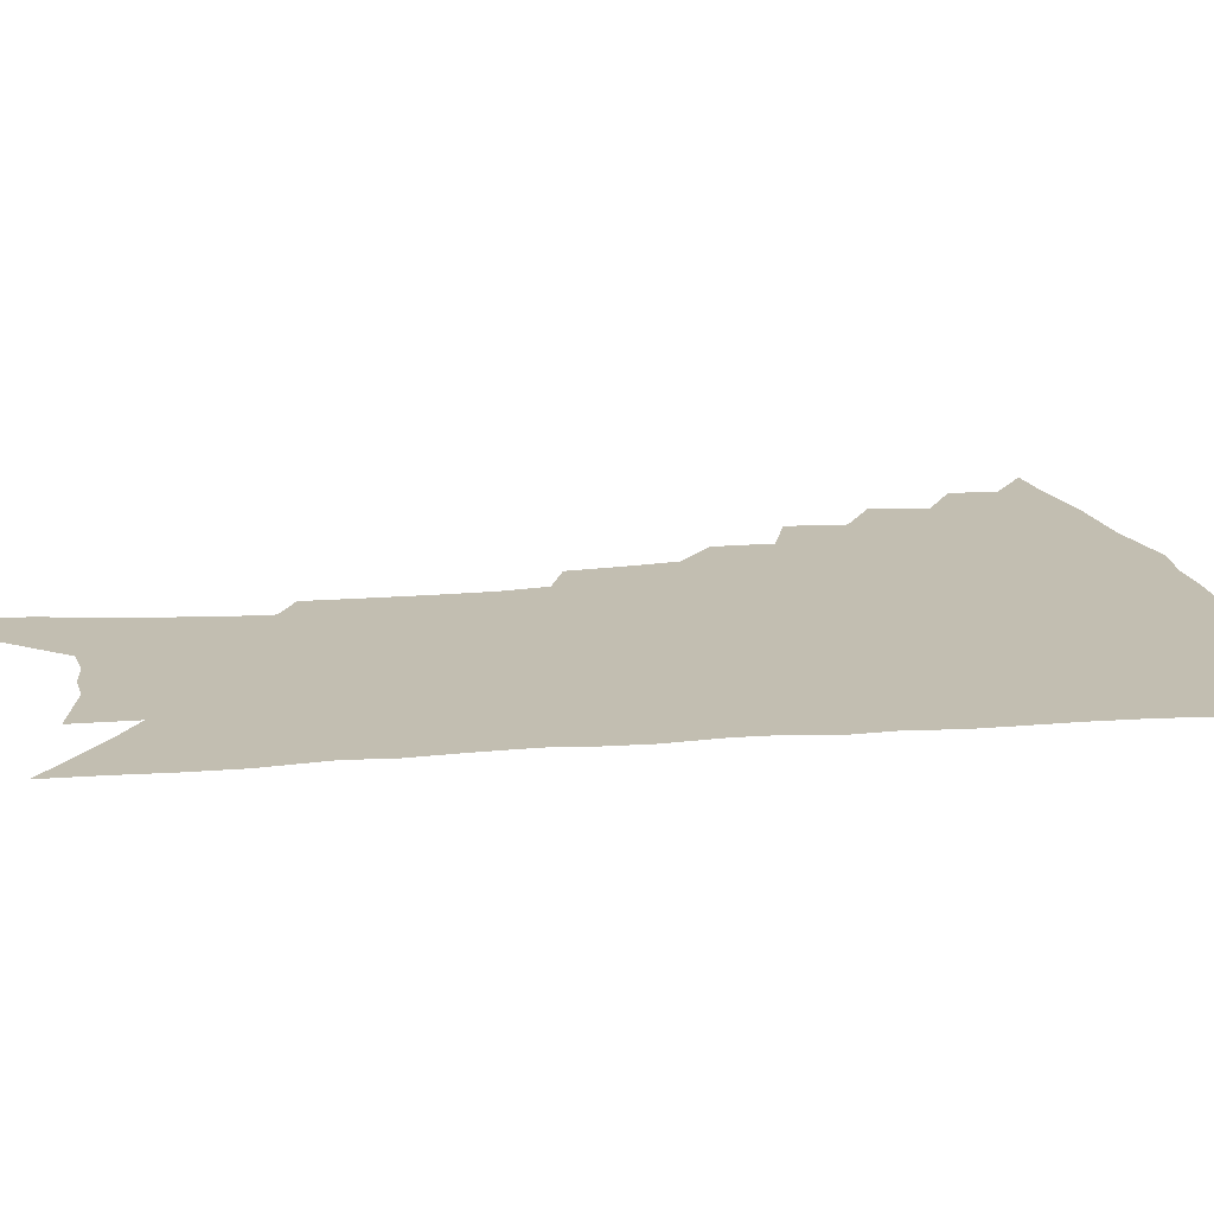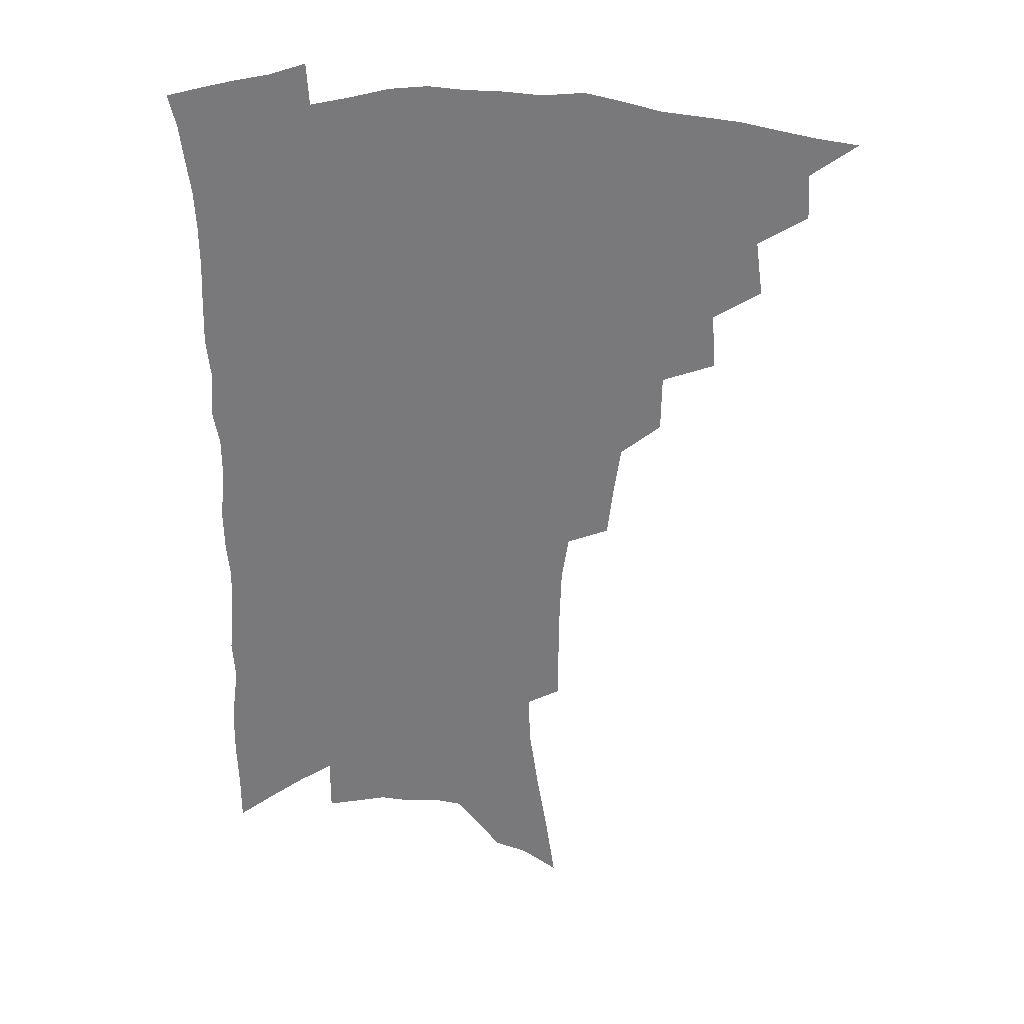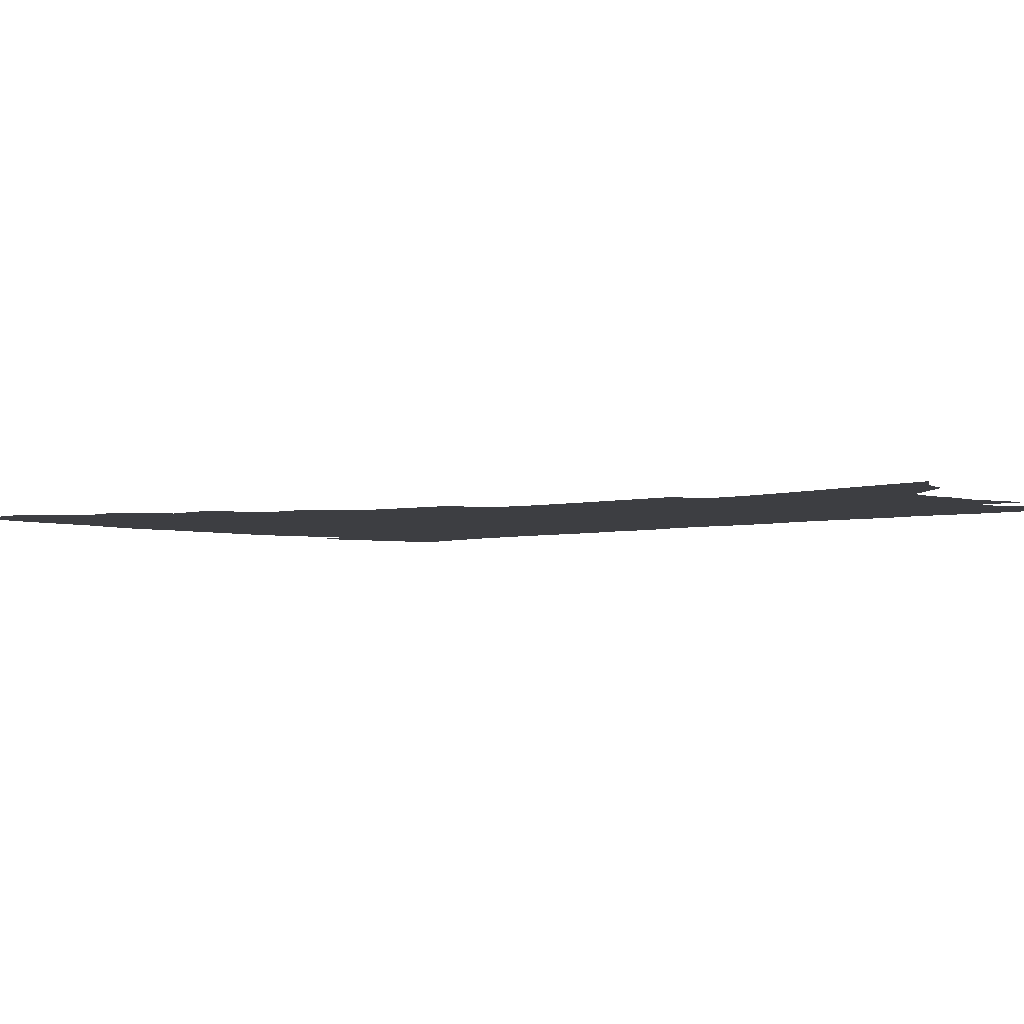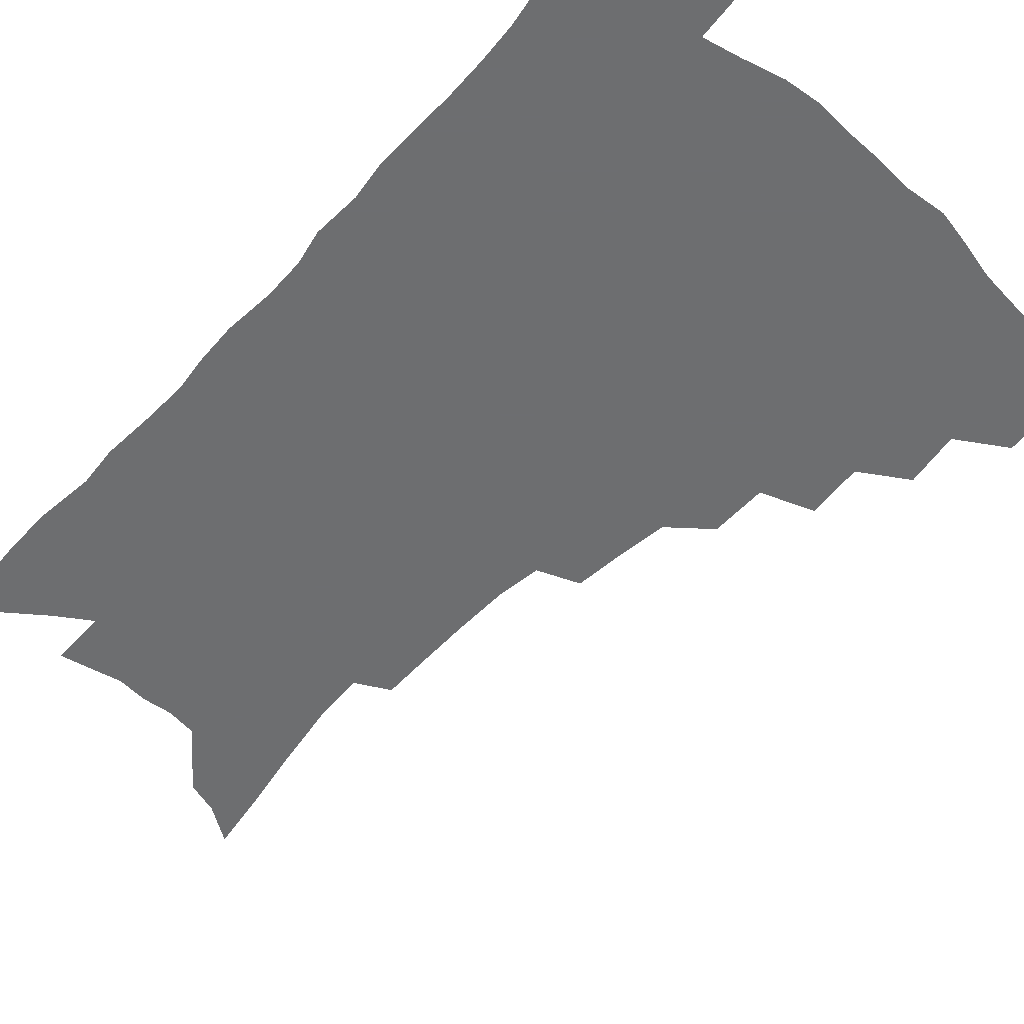
<metadata>
{"format":"obj","ext":"obj","renderer":"f3d","projection":"perspective","resolution":1024,"background":"white","views":[{"elev":17.1,"azim":81.2,"up":"+Z"},{"elev":31.7,"azim":-176.8,"up":"+Y"},{"elev":-3.5,"azim":-45.3,"up":"+Z"},{"elev":-54.3,"azim":138.8,"up":"+Z"}]}
</metadata>
<code>
v 456.4 482.2 0
v 473 452.8 0
v 473.9 469.8 0
v 471.8 484.4 0
v 488.8 421.2 0
v 491.5 441.7 0
v 490.4 457.3 0
v 488.9 472.1 0
v 486.1 487.3 0
v 505.2 389.3 0
v 506.6 410.4 0
v 507.5 429.2 0
v 507.3 445.3 0
v 505.9 460.1 0
v 503.3 474.8 0
v 500.4 490.3 0
v 525.3 361.1 0
v 525 382.4 0
v 524.7 401.5 0
v 524.8 419.4 0
v 524.3 434.9 0
v 522.3 448.4 0
v 520.2 462.5 0
v 518 476.8 0
v 515.2 492.1 0
v 545.4 311.6 0
v 543.1 331 0
v 540.4 349.1 0
v 541.6 373.8 0
v 540.6 390.9 0
v 539.3 406.5 0
v 538.1 421 0
v 537.6 436.2 0
v 536.5 450.5 0
v 534.7 464.5 0
v 532.3 479 0
v 529.8 493.8 0
v 564.6 229 0
v 564.6 248.1 0
v 564.4 268.1 0
v 563.7 288.6 0
v 561.1 305.7 0
v 558.5 323.9 0
v 557.1 343.5 0
v 556 362.4 0
v 554.6 378.2 0
v 554.5 396.2 0
v 553.8 411.1 0
v 553.3 425.6 0
v 552.1 439 0
v 551.6 452.7 0
v 548.8 466.7 0
v 546.5 481.2 0
v 543.8 497.3 0
v 565.5 129 0
v 568.9 152.8 0
v 573.2 179 0
v 576.6 203.8 0
v 577.2 222.6 0
v 577.5 242.5 0
v 577.1 261.6 0
v 576.4 281.1 0
v 574.7 298 0
v 572.4 313.8 0
v 570.9 332.7 0
v 569.5 350 0
v 569.1 368.6 0
v 567.8 383.4 0
v 567.1 398.5 0
v 567.2 414.3 0
v 566.6 428 0
v 566 441.5 0
v 564.5 454.7 0
v 562.6 468.6 0
v 560.6 483 0
v 557.9 500.4 0
v 579.1 138.5 0
v 584.2 167.6 0
v 588.3 195.2 0
v 589.7 216.3 0
v 589.6 234.6 0
v 588.6 250.9 0
v 588.2 269.8 0
v 587.6 289.8 0
v 586.2 307.1 0
v 584.1 321.4 0
v 582.6 338.1 0
v 582.2 356.7 0
v 581.1 371.7 0
v 580.8 388.1 0
v 580.5 402.8 0
v 580 416.6 0
v 579.8 430.3 0
v 579.1 442.8 0
v 578.1 455.7 0
v 576.6 469.5 0
v 574.9 484.1 0
v 573.7 499.1 0
v 591 142.5 0
v 597.6 178.6 0
v 600.1 203.1 0
v 601.1 224.6 0
v 600.6 241.6 0
v 600.1 260 0
v 599.4 278.1 0
v 598 294 0
v 596.7 310.3 0
v 595.8 328.5 0
v 594.7 344.5 0
v 593.9 359.6 0
v 593.1 374.5 0
v 592.6 388.3 0
v 592.5 403.4 0
v 592.4 417.7 0
v 592.1 430.5 0
v 591.9 443.7 0
v 591.4 456.5 0
v 590.4 469.9 0
v 589.4 483.9 0
v 587.7 500.3 0
v 608 164.5 0
v 610.5 189.5 0
v 611.3 210.1 0
v 611.2 226.7 0
v 610.8 243.9 0
v 610.2 259.5 0
v 609.7 282.7 0
v 608.8 299.2 0
v 607.6 314.5 0
v 606.7 330.1 0
v 605.9 345.9 0
v 605.3 361.6 0
v 605 376.8 0
v 605.1 392.1 0
v 604.6 404.8 0
v 604.8 419.2 0
v 604.7 431.4 0
v 604.5 444.1 0
v 604.7 456.9 0
v 604.1 470.2 0
v 603 484.9 0
v 601.8 500.6 0
v 619.5 166.4 0
v 621.2 190.9 0
v 621.7 211.9 0
v 621.9 231.6 0
v 621.1 245.6 0
v 620.7 263.6 0
v 620 284.5 0
v 619.2 299.5 0
v 618.3 317.7 0
v 617.6 333.2 0
v 617 347.7 0
v 616.7 362.6 0
v 616.5 378.3 0
v 616.5 392.8 0
v 616.5 405.5 0
v 616.7 418.9 0
v 617.2 432.3 0
v 617.5 444.5 0
v 617.7 457 0
v 617.7 469.7 0
v 617.2 483.7 0
v 615.5 501.7 0
v 630.8 165.4 0
v 632 191.8 0
v 632.3 216.2 0
v 632.2 232 0
v 631.7 250.7 0
v 631 265.3 0
v 630.4 283.8 0
v 629.7 300 0
v 629 317.1 0
v 628.3 333.7 0
v 628.2 346 0
v 627.8 364.3 0
v 627.7 378.5 0
v 627.9 391.9 0
v 628.1 405.9 0
v 628.5 419 0
v 629.1 431.9 0
v 629.9 444.4 0
v 630.6 456.6 0
v 630.8 469.3 0
v 630.5 484.3 0
v 629.7 500.4 0
v 642.5 166.7 0
v 643 192.2 0
v 643.2 211.4 0
v 642.6 231.6 0
v 642.3 248.2 0
v 641.2 270 0
v 640.8 284.7 0
v 640.3 300.4 0
v 639.8 316.2 0
v 639 333.4 0
v 639.1 347.3 0
v 638.9 363.1 0
v 639 377.3 0
v 639.3 391.1 0
v 639.5 405.5 0
v 640.2 418.5 0
v 640.9 431.6 0
v 641.8 443.7 0
v 643 456 0
v 643.7 468.7 0
v 644.8 481.9 0
v 645.1 496.6 0
v 654.2 164.3 0
v 654.3 188.2 0
v 654 209.5 0
v 653.4 229.3 0
v 652.9 247.2 0
v 652.4 264.9 0
v 651.4 283.3 0
v 651 298.8 0
v 650.6 314.6 0
v 650.2 330.5 0
v 650.9 343.2 0
v 650 361.4 0
v 650.3 375.4 0
v 650.7 389.1 0
v 651.5 402.4 0
v 651.8 416.9 0
v 652.8 429.6 0
v 654 441.7 0
v 655.2 455.3 0
v 656.5 467.3 0
v 658.2 479.8 0
v 659.3 493.7 0
v 660.3 509.4 0
v 665.9 162 0
v 665.9 183.5 0
v 665.7 203.3 0
v 664.9 223.9 0
v 664.1 243.1 0
v 663 262.7 0
v 662.3 279.9 0
v 661.7 296.6 0
v 661.7 311.7 0
v 661.8 326.4 0
v 661.7 341.9 0
v 661.6 357.5 0
v 662.1 371.6 0
v 662.8 385.2 0
v 662.9 400.8 0
v 663.8 414.1 0
v 664.4 428.1 0
v 665.9 440.4 0
v 667 453.7 0
v 668.8 465.6 0
v 670.7 477.9 0
v 672.7 490.2 0
v 674.2 505 0
v 678.8 175.3 0
v 677.8 197.1 0
v 676.6 218.4 0
v 675.9 237.1 0
v 675.4 255 0
v 674.3 273.4 0
v 673.6 290.7 0
v 673.5 306.2 0
v 673.6 321.5 0
v 673.7 336.9 0
v 674 351.8 0
v 674.3 367 0
v 674.4 382.3 0
v 674.5 397.7 0
v 675.7 411 0
v 676.8 424.5 0
v 678 437.7 0
v 678.8 451.8 0
v 680.9 463.7 0
v 682.9 475.8 0
v 685 487.9 0
v 687.1 502.4 0
v 692.5 165.3 0
v 691.1 187.8 0
v 690.2 208 0
v 689.3 227.4 0
v 688.8 245.4 0
v 687.1 265.1 0
v 687.2 281.1 0
v 686 299 0
v 686.8 313.5 0
v 686.8 329.3 0
v 685.9 346.5 0
v 687.3 360.3 0
v 687.6 375.5 0
v 688.8 389.8 0
v 688.4 406.1 0
v 689.1 420.7 0
v 690 434.8 0
v 691.6 448.1 0
v 692.6 461.8 0
v 695.1 473.5 0
v 696.8 485.5 0
v 699.7 499.4 0
v 706.7 154.6 0
v 706.8 173.6 0
v 707.4 191.1 0
v 707.3 209.4 0
v 704.5 231.7 0
v 705.5 247.3 0
v 704 266.2 0
v 703.1 284 0
v 704.5 298.2 0
v 704.9 313.8 0
v 703 332.7 0
v 703.1 348.6 0
v 705.6 361.8 0
v 704.4 379.7 0
v 706 394.1 0
v 705.6 410.6 0
v 705 427.2 0
v 705.2 442.9 0
v 706 457.6 0
v 707.9 470.7 0
v 709.5 483.6 0
v 712.6 496.1 0
f 3 4 1
f 6 7 2
f 2 7 3
f 7 8 3
f 3 8 4
f 8 9 4
f 11 12 5
f 5 12 6
f 12 13 6
f 6 13 7
f 13 14 7
f 7 14 8
f 14 15 8
f 8 15 9
f 15 16 9
f 18 19 10
f 10 19 11
f 19 20 11
f 11 20 12
f 20 21 12
f 12 21 13
f 21 22 13
f 13 22 14
f 22 23 14
f 14 23 15
f 23 24 15
f 15 24 16
f 24 25 16
f 28 29 17
f 17 29 18
f 29 30 18
f 18 30 19
f 30 31 19
f 19 31 20
f 31 32 20
f 20 32 21
f 32 33 21
f 21 33 22
f 33 34 22
f 22 34 23
f 34 35 23
f 23 35 24
f 35 36 24
f 24 36 25
f 36 37 25
f 42 43 26
f 26 43 27
f 43 44 27
f 27 44 28
f 44 45 28
f 28 45 29
f 45 46 29
f 29 46 30
f 46 47 30
f 30 47 31
f 47 48 31
f 31 48 32
f 48 49 32
f 32 49 33
f 49 50 33
f 33 50 34
f 50 51 34
f 34 51 35
f 51 52 35
f 35 52 36
f 52 53 36
f 36 53 37
f 53 54 37
f 59 60 38
f 38 60 39
f 60 61 39
f 39 61 40
f 61 62 40
f 40 62 41
f 62 63 41
f 41 63 42
f 63 64 42
f 42 64 43
f 64 65 43
f 43 65 44
f 65 66 44
f 44 66 45
f 66 67 45
f 45 67 46
f 67 68 46
f 46 68 47
f 68 69 47
f 47 69 48
f 69 70 48
f 48 70 49
f 70 71 49
f 49 71 50
f 71 72 50
f 50 72 51
f 72 73 51
f 51 73 52
f 73 74 52
f 52 74 53
f 74 75 53
f 53 75 54
f 75 76 54
f 55 77 56
f 77 78 56
f 56 78 57
f 78 79 57
f 57 79 58
f 79 80 58
f 58 80 59
f 80 81 59
f 59 81 60
f 81 82 60
f 60 82 61
f 82 83 61
f 61 83 62
f 83 84 62
f 62 84 63
f 84 85 63
f 63 85 64
f 85 86 64
f 64 86 65
f 86 87 65
f 65 87 66
f 87 88 66
f 66 88 67
f 88 89 67
f 67 89 68
f 89 90 68
f 68 90 69
f 90 91 69
f 69 91 70
f 91 92 70
f 70 92 71
f 92 93 71
f 71 93 72
f 93 94 72
f 72 94 73
f 94 95 73
f 73 95 74
f 95 96 74
f 74 96 75
f 96 97 75
f 75 97 76
f 97 98 76
f 77 99 78
f 99 100 78
f 78 100 79
f 100 101 79
f 79 101 80
f 101 102 80
f 80 102 81
f 102 103 81
f 81 103 82
f 103 104 82
f 82 104 83
f 104 105 83
f 83 105 84
f 105 106 84
f 84 106 85
f 106 107 85
f 85 107 86
f 107 108 86
f 86 108 87
f 108 109 87
f 87 109 88
f 109 110 88
f 88 110 89
f 110 111 89
f 89 111 90
f 111 112 90
f 90 112 91
f 112 113 91
f 91 113 92
f 113 114 92
f 92 114 93
f 114 115 93
f 93 115 94
f 115 116 94
f 94 116 95
f 116 117 95
f 95 117 96
f 117 118 96
f 96 118 97
f 118 119 97
f 97 119 98
f 119 120 98
f 99 121 100
f 121 122 100
f 100 122 101
f 122 123 101
f 101 123 102
f 123 124 102
f 102 124 103
f 124 125 103
f 103 125 104
f 125 126 104
f 104 126 105
f 126 127 105
f 105 127 106
f 127 128 106
f 106 128 107
f 128 129 107
f 107 129 108
f 129 130 108
f 108 130 109
f 130 131 109
f 109 131 110
f 131 132 110
f 110 132 111
f 132 133 111
f 111 133 112
f 133 134 112
f 112 134 113
f 134 135 113
f 113 135 114
f 135 136 114
f 114 136 115
f 136 137 115
f 115 137 116
f 137 138 116
f 116 138 117
f 138 139 117
f 117 139 118
f 139 140 118
f 118 140 119
f 140 141 119
f 119 141 120
f 141 142 120
f 121 143 122
f 143 144 122
f 122 144 123
f 144 145 123
f 123 145 124
f 145 146 124
f 124 146 125
f 146 147 125
f 125 147 126
f 147 148 126
f 126 148 127
f 148 149 127
f 127 149 128
f 149 150 128
f 128 150 129
f 150 151 129
f 129 151 130
f 151 152 130
f 130 152 131
f 152 153 131
f 131 153 132
f 153 154 132
f 132 154 133
f 154 155 133
f 133 155 134
f 155 156 134
f 134 156 135
f 156 157 135
f 135 157 136
f 157 158 136
f 136 158 137
f 158 159 137
f 137 159 138
f 159 160 138
f 138 160 139
f 160 161 139
f 139 161 140
f 161 162 140
f 140 162 141
f 162 163 141
f 141 163 142
f 163 164 142
f 143 165 144
f 165 166 144
f 144 166 145
f 166 167 145
f 145 167 146
f 167 168 146
f 146 168 147
f 168 169 147
f 147 169 148
f 169 170 148
f 148 170 149
f 170 171 149
f 149 171 150
f 171 172 150
f 150 172 151
f 172 173 151
f 151 173 152
f 173 174 152
f 152 174 153
f 174 175 153
f 153 175 154
f 175 176 154
f 154 176 155
f 176 177 155
f 155 177 156
f 177 178 156
f 156 178 157
f 178 179 157
f 157 179 158
f 179 180 158
f 158 180 159
f 180 181 159
f 159 181 160
f 181 182 160
f 160 182 161
f 182 183 161
f 161 183 162
f 183 184 162
f 162 184 163
f 184 185 163
f 163 185 164
f 185 186 164
f 165 187 166
f 187 188 166
f 166 188 167
f 188 189 167
f 167 189 168
f 189 190 168
f 168 190 169
f 190 191 169
f 169 191 170
f 191 192 170
f 170 192 171
f 192 193 171
f 171 193 172
f 193 194 172
f 172 194 173
f 194 195 173
f 173 195 174
f 195 196 174
f 174 196 175
f 196 197 175
f 175 197 176
f 197 198 176
f 176 198 177
f 198 199 177
f 177 199 178
f 199 200 178
f 178 200 179
f 200 201 179
f 179 201 180
f 201 202 180
f 180 202 181
f 202 203 181
f 181 203 182
f 203 204 182
f 182 204 183
f 204 205 183
f 183 205 184
f 205 206 184
f 184 206 185
f 206 207 185
f 185 207 186
f 207 208 186
f 187 209 188
f 209 210 188
f 188 210 189
f 210 211 189
f 189 211 190
f 211 212 190
f 190 212 191
f 212 213 191
f 191 213 192
f 213 214 192
f 192 214 193
f 214 215 193
f 193 215 194
f 215 216 194
f 194 216 195
f 216 217 195
f 195 217 196
f 217 218 196
f 196 218 197
f 218 219 197
f 197 219 198
f 219 220 198
f 198 220 199
f 220 221 199
f 199 221 200
f 221 222 200
f 200 222 201
f 222 223 201
f 201 223 202
f 223 224 202
f 202 224 203
f 224 225 203
f 203 225 204
f 225 226 204
f 204 226 205
f 226 227 205
f 205 227 206
f 227 228 206
f 206 228 207
f 228 229 207
f 207 229 208
f 229 230 208
f 209 232 210
f 232 233 210
f 210 233 211
f 233 234 211
f 211 234 212
f 234 235 212
f 212 235 213
f 235 236 213
f 213 236 214
f 236 237 214
f 214 237 215
f 237 238 215
f 215 238 216
f 238 239 216
f 216 239 217
f 239 240 217
f 217 240 218
f 240 241 218
f 218 241 219
f 241 242 219
f 219 242 220
f 242 243 220
f 220 243 221
f 243 244 221
f 221 244 222
f 244 245 222
f 222 245 223
f 245 246 223
f 223 246 224
f 246 247 224
f 224 247 225
f 247 248 225
f 225 248 226
f 248 249 226
f 226 249 227
f 249 250 227
f 227 250 228
f 250 251 228
f 228 251 229
f 251 252 229
f 229 252 230
f 252 253 230
f 230 253 231
f 253 254 231
f 233 255 234
f 255 256 234
f 234 256 235
f 256 257 235
f 235 257 236
f 257 258 236
f 236 258 237
f 258 259 237
f 237 259 238
f 259 260 238
f 238 260 239
f 260 261 239
f 239 261 240
f 261 262 240
f 240 262 241
f 262 263 241
f 241 263 242
f 263 264 242
f 242 264 243
f 264 265 243
f 243 265 244
f 265 266 244
f 244 266 245
f 266 267 245
f 245 267 246
f 267 268 246
f 246 268 247
f 268 269 247
f 247 269 248
f 269 270 248
f 248 270 249
f 270 271 249
f 249 271 250
f 271 272 250
f 250 272 251
f 272 273 251
f 251 273 252
f 273 274 252
f 252 274 253
f 274 275 253
f 253 275 254
f 275 276 254
f 255 277 256
f 277 278 256
f 256 278 257
f 278 279 257
f 257 279 258
f 279 280 258
f 258 280 259
f 280 281 259
f 259 281 260
f 281 282 260
f 260 282 261
f 282 283 261
f 261 283 262
f 283 284 262
f 262 284 263
f 284 285 263
f 263 285 264
f 285 286 264
f 264 286 265
f 286 287 265
f 265 287 266
f 287 288 266
f 266 288 267
f 288 289 267
f 267 289 268
f 289 290 268
f 268 290 269
f 290 291 269
f 269 291 270
f 291 292 270
f 270 292 271
f 292 293 271
f 271 293 272
f 293 294 272
f 272 294 273
f 294 295 273
f 273 295 274
f 295 296 274
f 274 296 275
f 296 297 275
f 275 297 276
f 297 298 276
f 277 299 278
f 299 300 278
f 278 300 279
f 300 301 279
f 279 301 280
f 301 302 280
f 280 302 281
f 302 303 281
f 281 303 282
f 303 304 282
f 282 304 283
f 304 305 283
f 283 305 284
f 305 306 284
f 284 306 285
f 306 307 285
f 285 307 286
f 307 308 286
f 286 308 287
f 308 309 287
f 287 309 288
f 309 310 288
f 288 310 289
f 310 311 289
f 289 311 290
f 311 312 290
f 290 312 291
f 312 313 291
f 291 313 292
f 313 314 292
f 292 314 293
f 314 315 293
f 293 315 294
f 315 316 294
f 294 316 295
f 316 317 295
f 295 317 296
f 317 318 296
f 296 318 297
f 318 319 297
f 297 319 298
f 319 320 298

</code>
